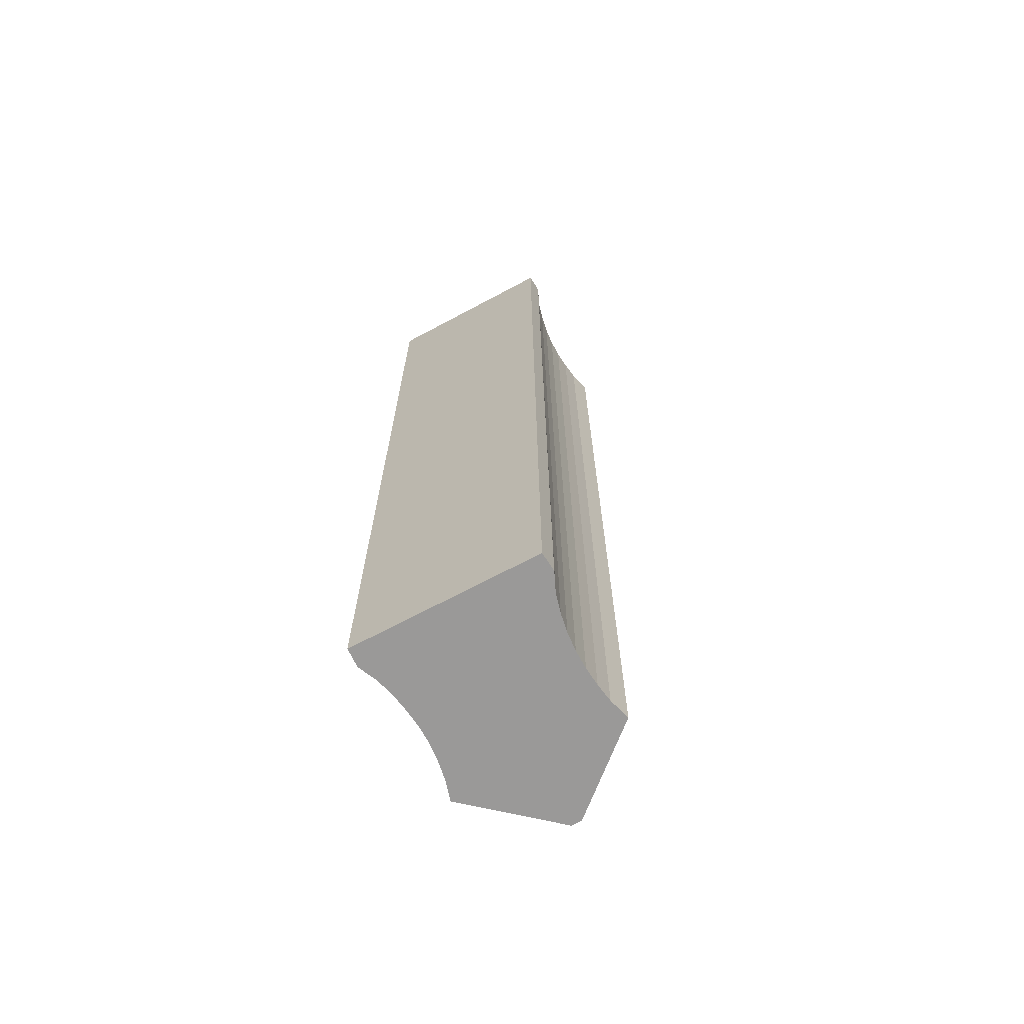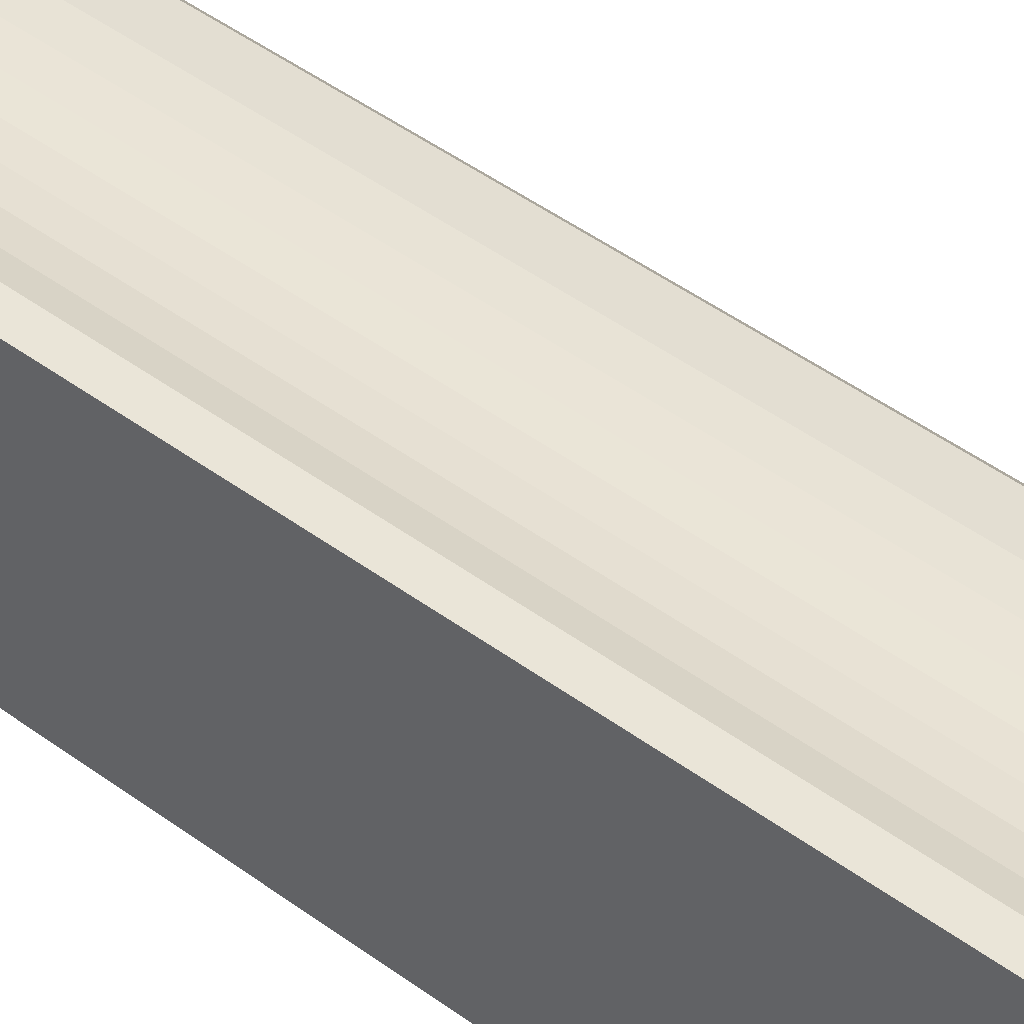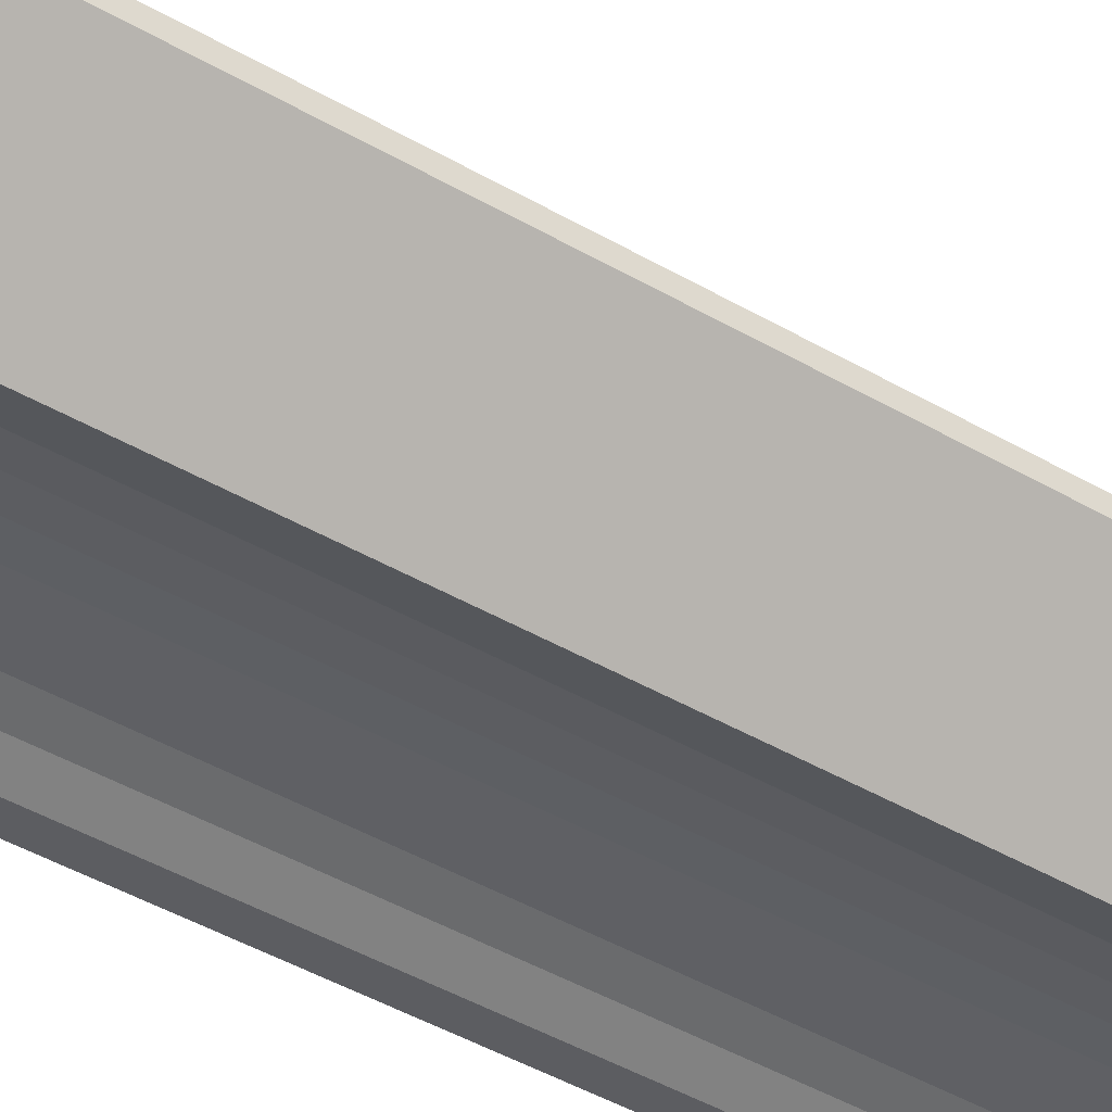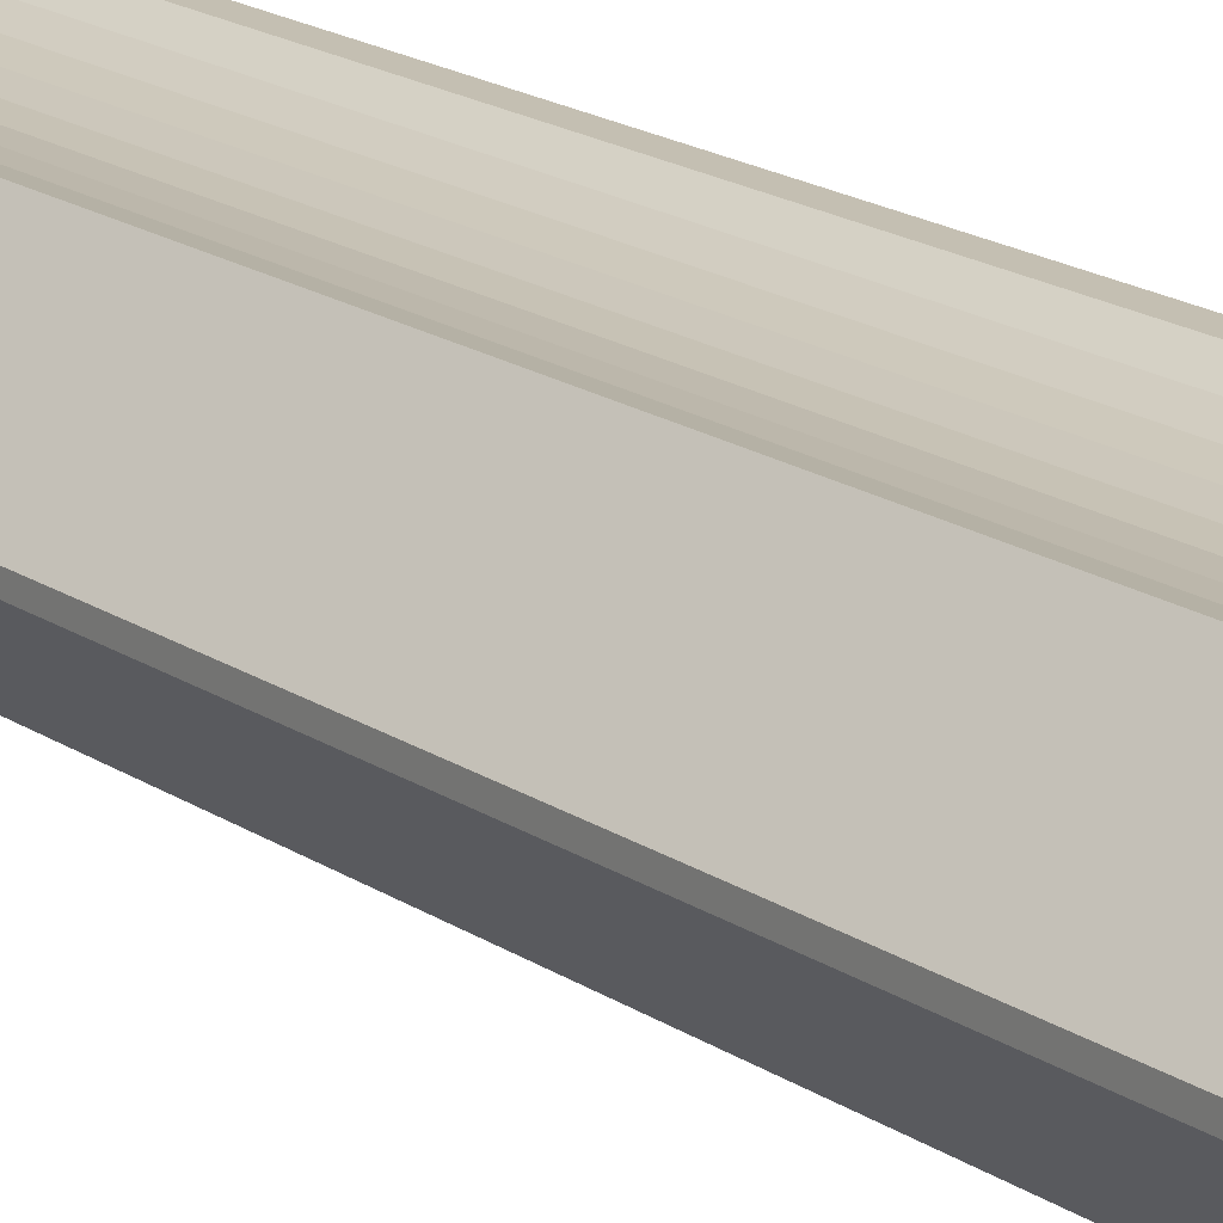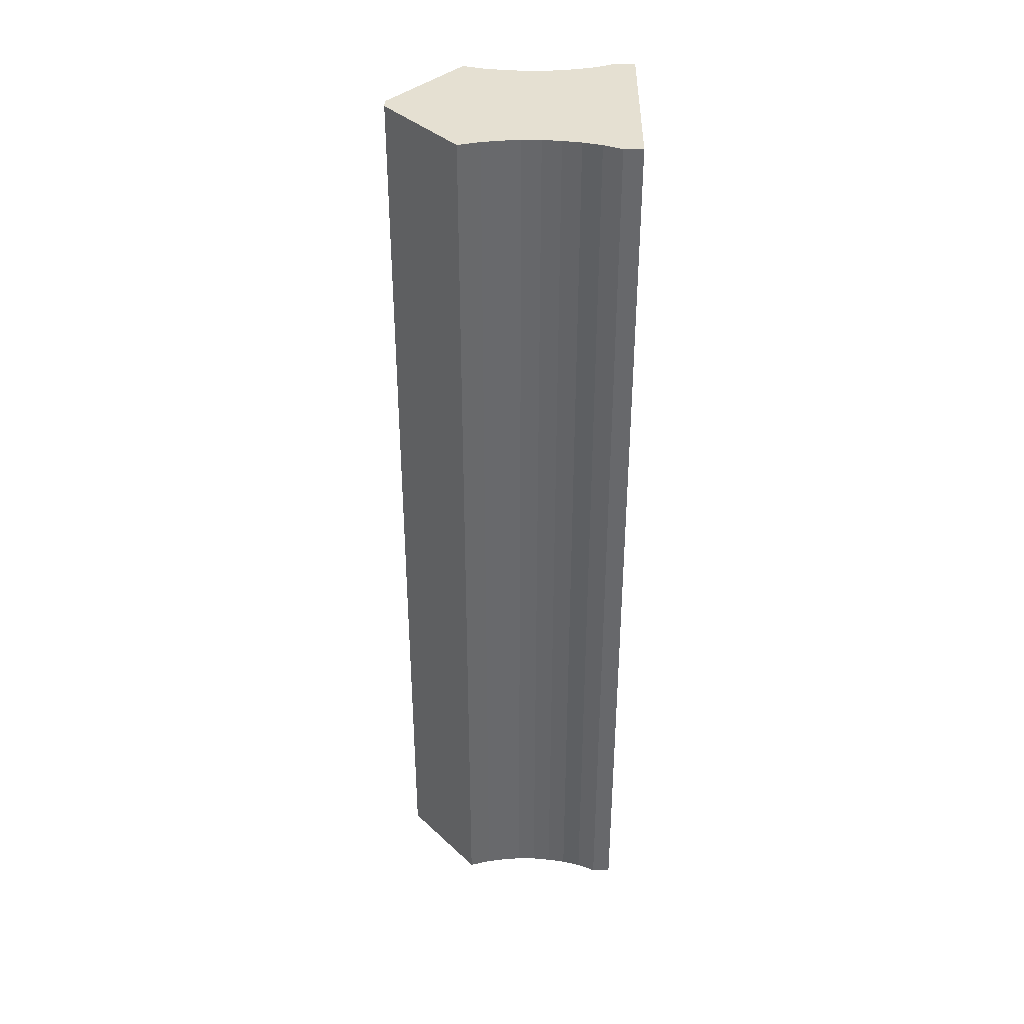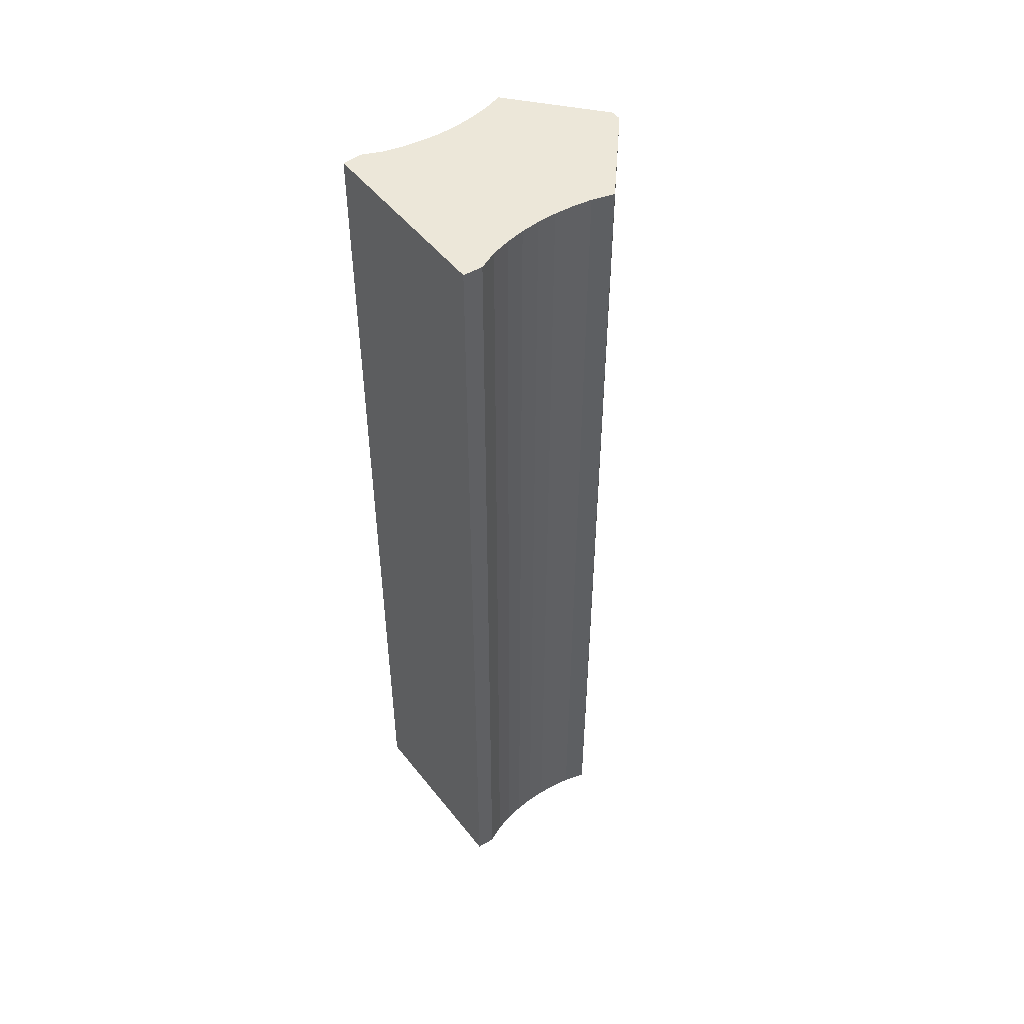
<metadata>
{"format":"obj","ext":"obj","renderer":"f3d","projection":"perspective","resolution":1024,"background":"white","views":[{"elev":-69.1,"azim":118.1,"up":"+Y"},{"elev":44.4,"azim":131.1,"up":"+Z"},{"elev":-40.6,"azim":-126.2,"up":"+Z"},{"elev":18.9,"azim":-39.1,"up":"+Z"},{"elev":37.7,"azim":0.6,"up":"+Y"},{"elev":50.0,"azim":143.3,"up":"+Y"}]}
</metadata>
<code>
o House_Wall_(Tembok_Rumah)
v -0.9891 -0.3538 1.016
v 1 -0.3538 1.088
v -0.9891 -0.3538 -1.021
v 1 -0.3538 -1.088
v -0.7371 -0.3538 0.9431
v -0.5198 -0.3538 0.9062
v -0.3019 -0.3538 0.8836
v -0.08486 -0.3538 0.884
v 0.1315 -0.3538 0.9073
v 0.3465 -0.3538 0.9418
v 0.565 -0.3538 1.002
v 0.7778 -0.3538 1.097
v 0.7778 -0.3538 -1.105
v 0.565 -0.3538 -1.01
v 0.3465 -0.3538 -0.9514
v 0.1315 -0.3538 -0.9136
v -0.08486 -0.3538 -0.8953
v -0.3019 -0.3538 -0.8968
v -0.5198 -0.3538 -0.9153
v -0.7371 -0.3538 -0.9488
v -0.9891 -0.3538 1.016
v -0.9891 -0.3538 -1.021
v -1.824 -0.3538 0.05914
v -1.824 -0.3538 -0.06459
v -0.9891 -11.77 -1.021
v -0.9891 -11.77 1.016
v 0.7778 -11.77 1.097
v 1 -11.77 1.088
v 1 -11.77 -1.088
v -0.7371 -11.77 -0.9488
v -0.7371 -11.77 0.9431
v -0.5198 -11.77 0.9062
v -0.3019 -11.77 0.8836
v -0.08486 -11.77 0.884
v 0.1315 -11.77 0.9073
v 0.3465 -11.77 0.9418
v 0.565 -11.77 1.002
v 0.7778 -11.77 -1.105
v 0.565 -11.77 -1.01
v 0.3465 -11.77 -0.9514
v 0.1315 -11.77 -0.9136
v -0.08486 -11.77 -0.8953
v -0.3019 -11.77 -0.8968
v -0.5198 -11.77 -0.9153
v -0.9891 -11.77 -1.021
v -0.9891 -11.77 1.016
v -1.824 -11.77 -0.06459
v -1.824 -11.77 0.05914
f 12 4 2
f 3 5 1
f 20 6 5
f 19 7 6
f 7 17 8
f 8 16 9
f 16 10 9
f 10 14 11
f 11 13 12
f 1 22 3
f 23 22 21
f 27 29 38
f 31 25 26
f 32 30 31
f 33 44 32
f 33 42 43
f 34 41 42
f 36 41 35
f 36 39 40
f 37 38 39
f 26 45 46
f 45 48 46
f 19 43 18
f 24 45 22
f 12 37 11
f 5 26 1
f 20 44 19
f 13 29 4
f 6 31 5
f 14 38 13
f 7 32 6
f 15 39 14
f 21 26 46
f 7 34 33
f 16 40 15
f 3 45 25
f 9 34 8
f 2 27 12
f 17 41 16
f 23 47 24
f 10 35 9
f 4 28 2
f 18 42 17
f 21 48 23
f 11 36 10
f 3 30 20
f 12 13 4
f 3 20 5
f 20 19 6
f 19 18 7
f 7 18 17
f 8 17 16
f 16 15 10
f 10 15 14
f 11 14 13
f 1 21 22
f 23 24 22
f 27 28 29
f 31 30 25
f 32 44 30
f 33 43 44
f 33 34 42
f 34 35 41
f 36 40 41
f 36 37 39
f 37 27 38
f 26 25 45
f 45 47 48
f 19 44 43
f 24 47 45
f 12 27 37
f 5 31 26
f 20 30 44
f 13 38 29
f 6 32 31
f 14 39 38
f 7 33 32
f 15 40 39
f 21 1 26
f 7 8 34
f 16 41 40
f 3 22 45
f 9 35 34
f 2 28 27
f 17 42 41
f 23 48 47
f 10 36 35
f 4 29 28
f 18 43 42
f 21 46 48
f 11 37 36
f 3 25 30

</code>
